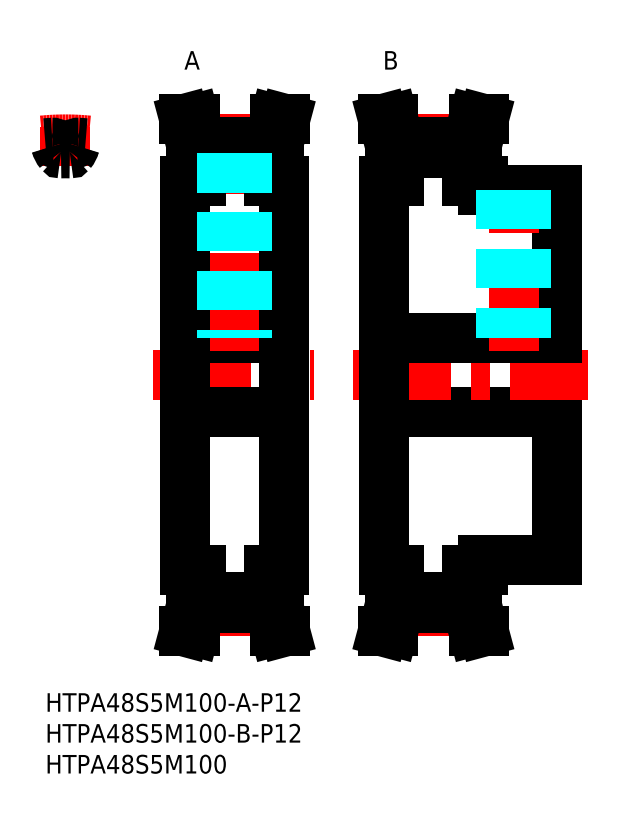
<metadata>
{"format":"dxf","ext":"dxf","renderer":"ezdxf+matplotlib","layout":"modelspace","background":"white","min_lineweight":24,"dpi":150}
</metadata>
<code>
0
SECTION
2
ENTITIES
0
LINE
8
MSM_CENTER
10
17.5
20
51.5
30
0
11
43.5
21
51.5
31
0
0
LINE
8
MSM_CONTINUOUS
10
22.67
20
57.5
30
0
11
38.67
21
57.5
31
0
0
LINE
8
MSM_CONTINUOUS
10
22.67
20
45.5
30
0
11
38.67
21
45.5
31
0
0
LINE
8
MSM_CONTINUOUS
10
36.17
20
89.21
30
0
11
37.18
21
93
31
0
0
LINE
8
MSM_CONTINUOUS
10
36.17
20
13.79
30
0
11
37.18
21
10
31
0
0
LINE
8
MSM_CONTINUOUS
10
36.17
20
20
30
0
11
38.67
21
20
31
0
0
LINE
8
MSM_CONTINUOUS
10
36.17
20
83
30
0
11
38.67
21
83
31
0
0
LINE
8
MSM_CONTINUOUS
10
22.67
20
20
30
0
11
22.67
21
83
31
0
0
LINE
8
MSM_CONTINUOUS
10
25.17
20
13.79
30
0
11
25.17
21
20
31
0
0
LINE
8
MSM_CONTINUOUS
10
36.17
20
13.79
30
0
11
36.17
21
20
31
0
0
LINE
8
MSM_CONTINUOUS
10
23.57
20
20
30
0
11
23.57
21
14
31
0
0
LINE
8
MSM_CENTER
10
25.17
20
13.31
30
0
11
36.17
21
13.31
31
0
0
LINE
8
MSM_CONTINUOUS
10
25.17
20
13.79
30
0
11
36.17
21
13.79
31
0
0
LINE
8
MSM_CONTINUOUS
10
25.17
20
15.56
30
0
11
36.17
21
15.56
31
0
0
LINE
8
MSM_CONTINUOUS
10
23.57
20
14
30
0
11
22.5
21
10
31
0
0
LINE
8
MSM_CONTINUOUS
10
22.5
20
10
30
0
11
24.16
21
10
31
0
0
LINE
8
MSM_CONTINUOUS
10
25.17
20
13.79
30
0
11
24.16
21
10
31
0
0
LINE
8
MSM_CONTINUOUS
10
22.67
20
20
30
0
11
25.17
21
20
31
0
0
LINE
8
MSM_CENTER
10
30.67
20
55.5
30
0
11
30.67
21
91.7
31
0
0
LINE
8
MSM_CONTINUOUS
10
25.17
20
83
30
0
11
25.17
21
89.21
31
0
0
LINE
8
MSM_CONTINUOUS
10
36.17
20
83
30
0
11
36.17
21
89.22
31
0
0
LINE
8
MSM_CONTINUOUS
10
23.57
20
83
30
0
11
23.57
21
89
31
0
0
LINE
8
MSM_CONTINUOUS
10
22.67
20
83
30
0
11
25.17
21
83
31
0
0
LINE
8
MSM_CENTER
10
25.17
20
89.7
30
0
11
36.17
21
89.7
31
0
0
LINE
8
MSM_CONTINUOUS
10
25.17
20
89.22
30
0
11
36.17
21
89.22
31
0
0
LINE
8
MSM_CONTINUOUS
10
25.17
20
87.45
30
0
11
36.17
21
87.45
31
0
0
LINE
8
MSM_CONTINUOUS
10
22.5
20
93
30
0
11
24.16
21
93
31
0
0
LINE
8
MSM_CONTINUOUS
10
23.57
20
89
30
0
11
22.5
21
93
31
0
0
LINE
8
MSM_CONTINUOUS
10
25.17
20
89.21
30
0
11
24.16
21
93
31
0
0
LINE
8
MSM_CONTINUOUS
10
38.67
20
20
30
0
11
38.67
21
83
31
0
0
LINE
8
MSM_CONTINUOUS
10
82.84
20
21.5
30
0
11
82.84
21
81.5
31
0
0
LINE
8
MSM_CONTINUOUS
10
37.77
20
20
30
0
11
37.77
21
14
31
0
0
LINE
8
MSM_CONTINUOUS
10
37.77
20
14
30
0
11
38.84
21
10
31
0
0
LINE
8
MSM_CONTINUOUS
10
38.84
20
10
30
0
11
37.18
21
10
31
0
0
LINE
8
MSM_CENTER
10
57.34
20
13.31
30
0
11
68.34
21
13.31
31
0
0
LINE
8
MSM_CONTINUOUS
10
57.34
20
15.56
30
0
11
68.34
21
15.56
31
0
0
LINE
8
MSM_CONTINUOUS
10
57.34
20
13.78
30
0
11
68.34
21
13.78
31
0
0
LINE
8
MSM_CONTINUOUS
10
54.84
20
45.5
30
0
11
82.84
21
45.5
31
0
0
LINE
8
MSM_CONTINUOUS
10
55.74
20
14
30
0
11
54.67
21
10
31
0
0
LINE
8
MSM_CONTINUOUS
10
57.34
20
13.79
30
0
11
56.33
21
10
31
0
0
LINE
8
MSM_CONTINUOUS
10
54.67
20
10
30
0
11
56.33
21
10
31
0
0
LINE
8
MSM_CONTINUOUS
10
54.84
20
20
30
0
11
57.34
21
20
31
0
0
LINE
8
MSM_CONTINUOUS
10
55.74
20
20
30
0
11
55.74
21
14
31
0
0
LINE
8
MSM_CONTINUOUS
10
57.34
20
13.78
30
0
11
57.34
21
20
31
0
0
LINE
8
MSM_CONTINUOUS
10
70.84
20
21.5
30
0
11
82.84
21
21.5
31
0
0
LINE
8
MSM_CONTINUOUS
10
68.34
20
13.79
30
0
11
69.36
21
10
31
0
0
LINE
8
MSM_CONTINUOUS
10
69.94
20
14
30
0
11
71.01
21
10
31
0
0
LINE
8
MSM_CONTINUOUS
10
71.01
20
10
30
0
11
69.36
21
10
31
0
0
LINE
8
MSM_CONTINUOUS
10
69.94
20
20
30
0
11
69.94
21
14
31
0
0
LINE
8
MSM_CONTINUOUS
10
68.34
20
20
30
0
11
70.84
21
20
31
0
0
LINE
8
MSM_CONTINUOUS
10
70.84
20
20
30
0
11
70.84
21
21.5
31
0
0
LINE
8
MSM_CONTINUOUS
10
68.34
20
13.78
30
0
11
68.34
21
20
31
0
0
LINE
8
MSM_CONTINUOUS
10
37.77
20
83
30
0
11
37.77
21
89
31
0
0
LINE
8
MSM_CONTINUOUS
10
38.84
20
93
30
0
11
37.18
21
93
31
0
0
LINE
8
MSM_CONTINUOUS
10
37.77
20
89
30
0
11
38.84
21
93
31
0
0
LINE
8
MSM_CENTER
10
49.84
20
51.5
30
0
11
87.84
21
51.5
31
0
0
LINE
8
MSM_CENTER
10
57.34
20
89.7
30
0
11
68.34
21
89.7
31
0
0
LINE
8
MSM_CONTINUOUS
10
57.34
20
87.45
30
0
11
68.34
21
87.45
31
0
0
LINE
8
MSM_CONTINUOUS
10
57.34
20
89.22
30
0
11
68.34
21
89.22
31
0
0
LINE
8
MSM_CONTINUOUS
10
54.84
20
57.5
30
0
11
82.84
21
57.5
31
0
0
LINE
8
MSM_CONTINUOUS
10
55.74
20
89
30
0
11
54.67
21
93
31
0
0
LINE
8
MSM_CONTINUOUS
10
54.67
20
93
30
0
11
56.33
21
93
31
0
0
LINE
8
MSM_CONTINUOUS
10
54.84
20
83
30
0
11
57.34
21
83
31
0
0
LINE
8
MSM_CONTINUOUS
10
55.74
20
83
30
0
11
55.74
21
89
31
0
0
LINE
8
MSM_CONTINUOUS
10
57.34
20
89.21
30
0
11
56.33
21
93
31
0
0
LINE
8
MSM_CONTINUOUS
10
57.34
20
83
30
0
11
57.34
21
89.21
31
0
0
LINE
8
MSM_CENTER
10
75.84
20
55.5
30
0
11
75.84
21
83.5
31
0
0
LINE
8
MSM_CONTINUOUS
10
70.84
20
81.5
30
0
11
82.84
21
81.5
31
0
0
LINE
8
MSM_CONTINUOUS
10
70.84
20
81.5
30
0
11
70.84
21
83
31
0
0
LINE
8
MSM_CONTINUOUS
10
69.94
20
83
30
0
11
69.94
21
89
31
0
0
LINE
8
MSM_CONTINUOUS
10
71.01
20
93
30
0
11
69.36
21
93
31
0
0
LINE
8
MSM_CONTINUOUS
10
69.94
20
89
30
0
11
71.01
21
93
31
0
0
LINE
8
MSM_CONTINUOUS
10
68.34
20
89.21
30
0
11
69.36
21
93
31
0
0
LINE
8
MSM_CONTINUOUS
10
68.34
20
83
30
0
11
70.84
21
83
31
0
0
LINE
8
MSM_CONTINUOUS
10
68.34
20
83
30
0
11
68.34
21
89.22
31
0
0
LINE
8
MSM_CENTER
10
3.25
20
85.45
30
0
11
3.25
21
91.7
31
0
0
ARC
8
MSM_CENTER
10
3.25
20
51.5
30
0
40
38.19
50
84.37
51
95.63
0
ARC
8
MSM_CONTINUOUS
10
3.25
20
51.5
30
0
40
37.71
50
93.19
51
94.94
0
ARC
8
MSM_CONTINUOUS
10
1.625
20
89.6
30
0
40
3.275
50
320.9
51
345
0
ARC
8
MSM_CONTINUOUS
10
4.875
20
89.6
30
0
40
3.275
50
195
51
219.1
0
ARC
8
MSM_CONTINUOUS
10
3.25
20
51.5
30
0
40
35.94
50
88.86
51
91.14
0
ARC
8
MSM_CONTINUOUS
10
3.25
20
51.5
30
0
40
37.71
50
85.06
51
86.81
0
INSERT
8
MSM_CONTINUOUS
2
*U3
10
0
20
0
30
0
0
INSERT
8
MSM_CONTINUOUS
2
*U4
10
0
20
0
30
0
0
INSERT
8
MSM_CONTINUOUS
2
*U5
10
0
20
0
30
0
0
ARC
8
MSM_CONTINUOUS
10
3.972
20
87.69
30
0
40
0.25
50
268.9
51
320.9
0
ARC
8
MSM_CONTINUOUS
10
2.528
20
87.69
30
0
40
0.25
50
219.1
51
271.1
0
ARC
8
MSM_CONTINUOUS
10
1.18
20
88.61
30
0
40
0.55
50
14.98
51
93.19
0
ARC
8
MSM_CONTINUOUS
10
5.32
20
88.61
30
0
40
0.55
50
86.81
51
165
0
LINE
8
MSM_CONTINUOUS
10
54.84
20
20
30
0
11
54.84
21
83
31
0
0
INSERT
8
MSM_CONTINUOUS
2
*U6
10
0
20
0
30
0
0
INSERT
8
MSM_CONTINUOUS
2
*U7
10
0
20
0
30
0
0
LINE
8
MSM_DASHED
10
32.67
20
87.45
30
0
11
32.67
21
57.5
31
0
0
LINE
8
MSM_DASHED
10
32.29
20
87.44
30
0
11
32.29
21
57.5
31
0
0
LINE
8
MSM_DASHED
10
29.05
20
87.45
30
0
11
29.05
21
57.5
31
0
0
LINE
8
MSM_DASHED
10
28.67
20
87.45
30
0
11
28.67
21
57.5
31
0
0
LINE
8
MSM_DASHED
10
77.84
20
81.5
30
0
11
77.84
21
57.5
31
0
0
LINE
8
MSM_DASHED
10
77.46
20
81.5
30
0
11
77.46
21
57.5
31
0
0
LINE
8
MSM_DASHED
10
74.22
20
81.5
30
0
11
74.22
21
57.5
31
0
0
LINE
8
MSM_DASHED
10
73.84
20
81.5
30
0
11
73.84
21
57.5
31
0
0
ENDSEC
0
EOF

</code>
